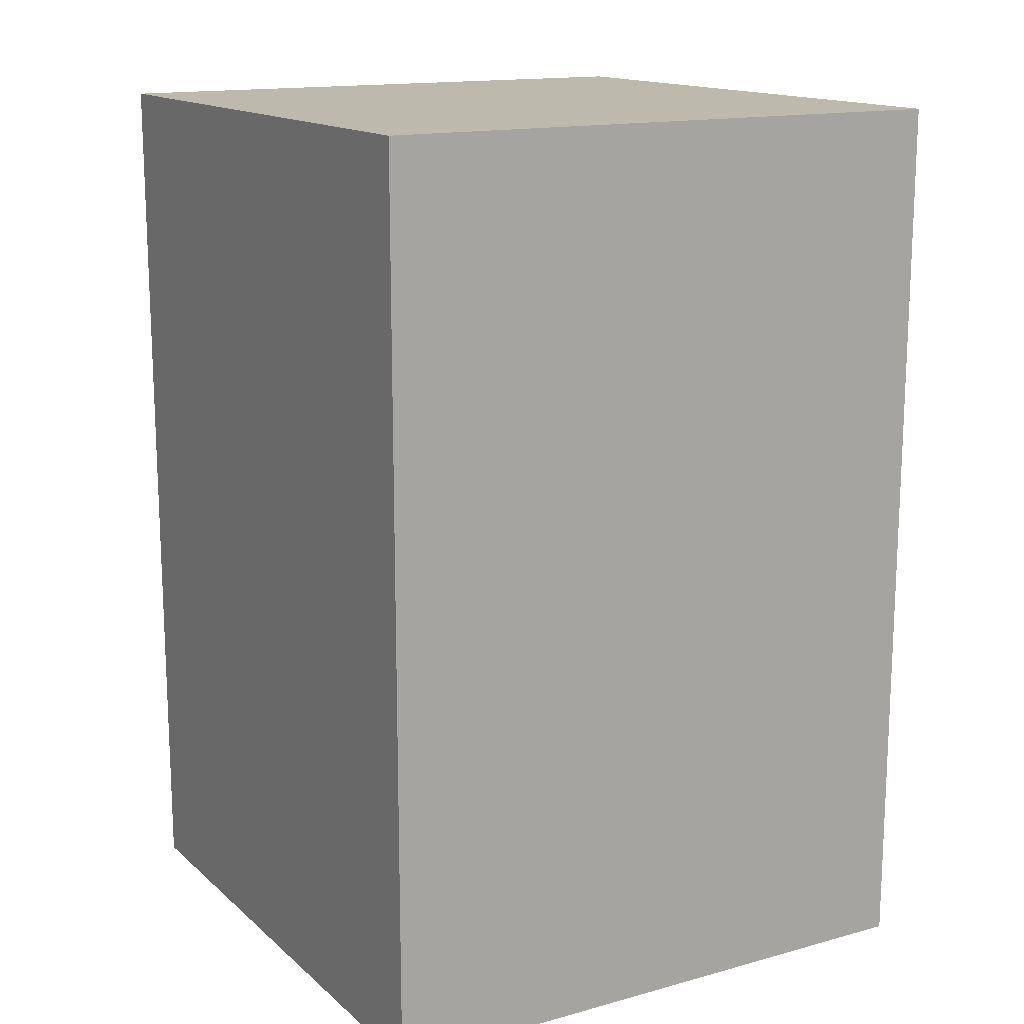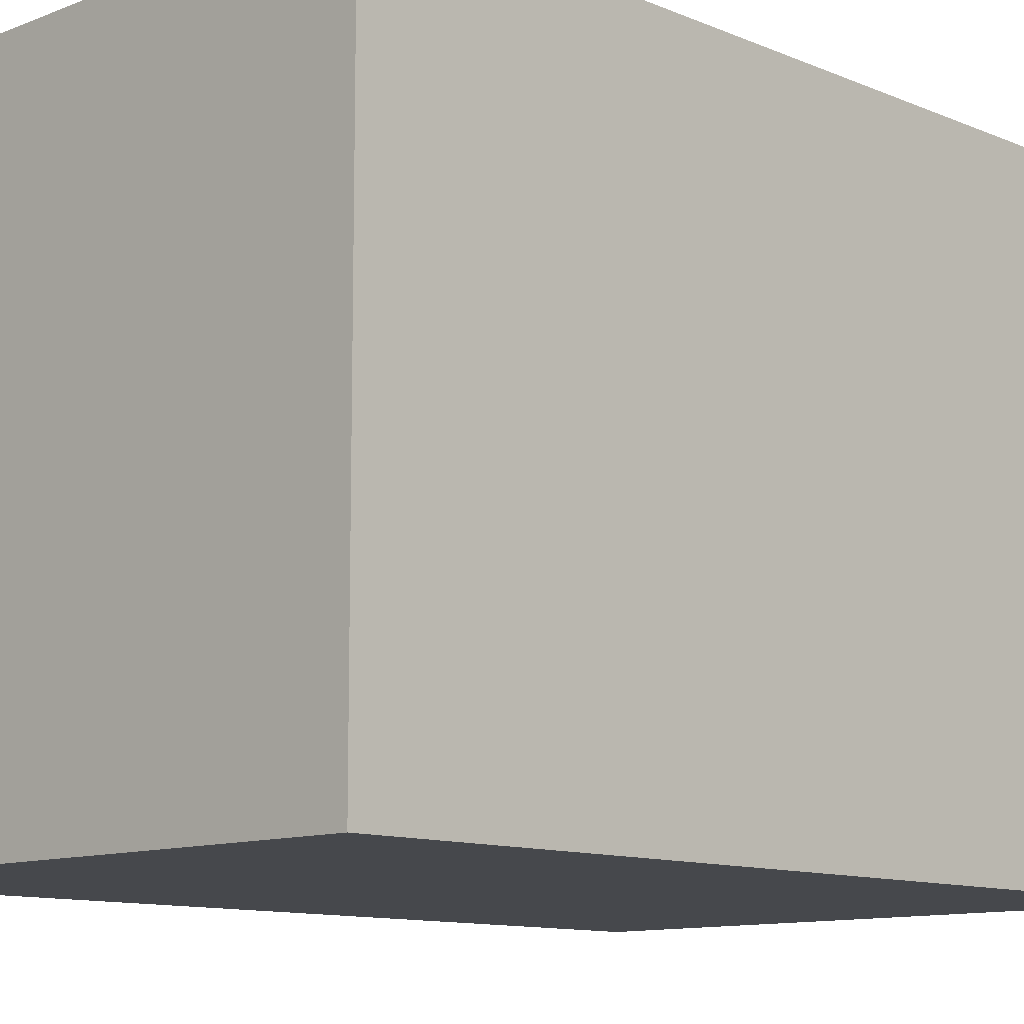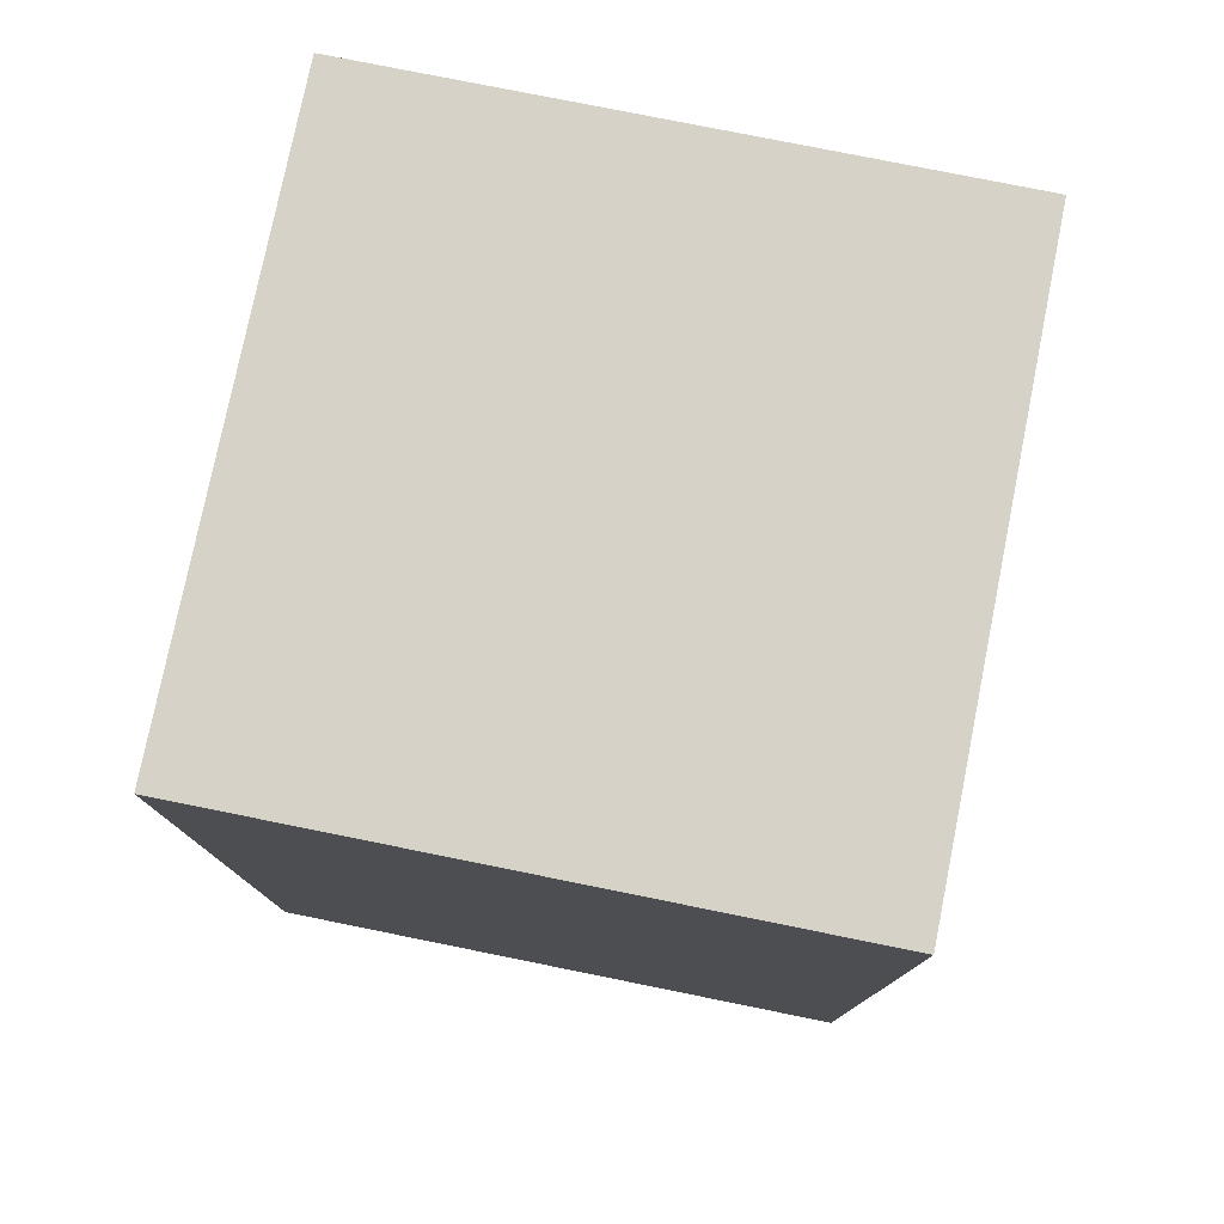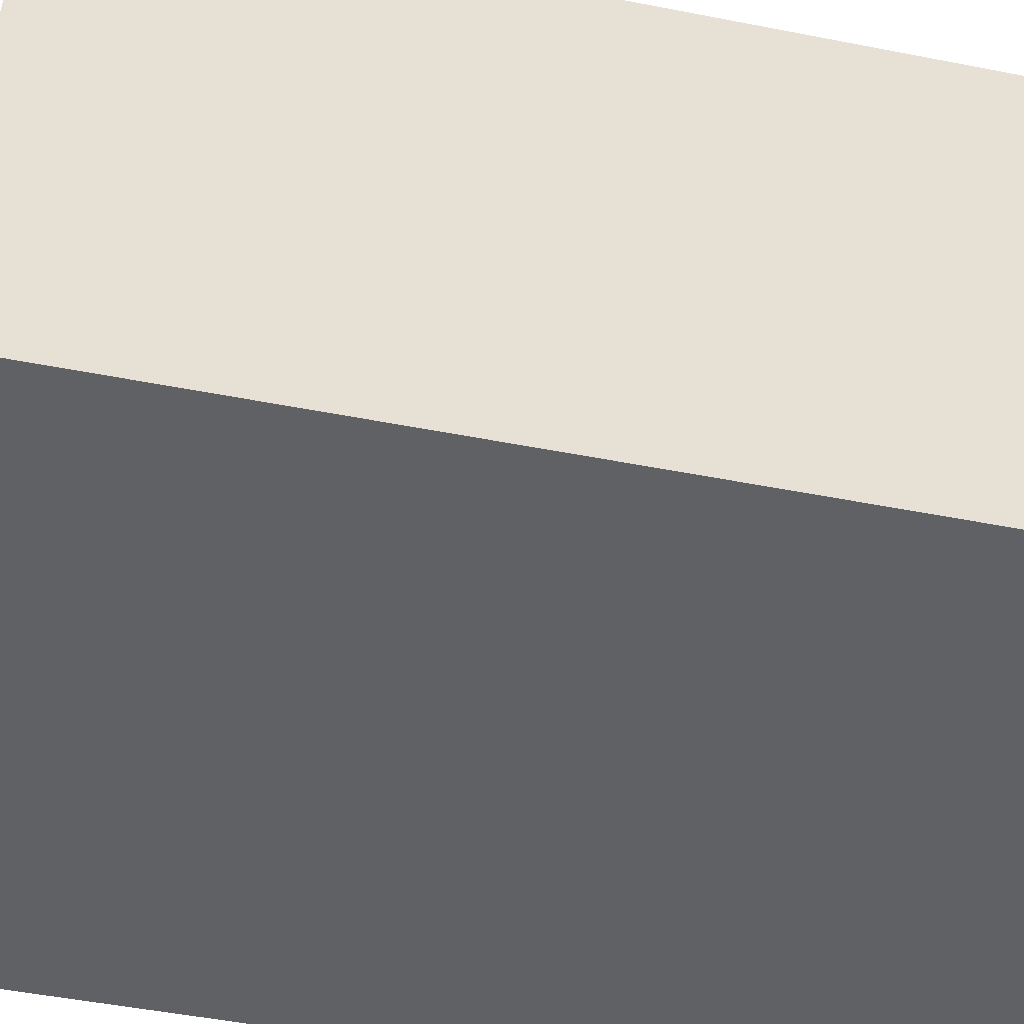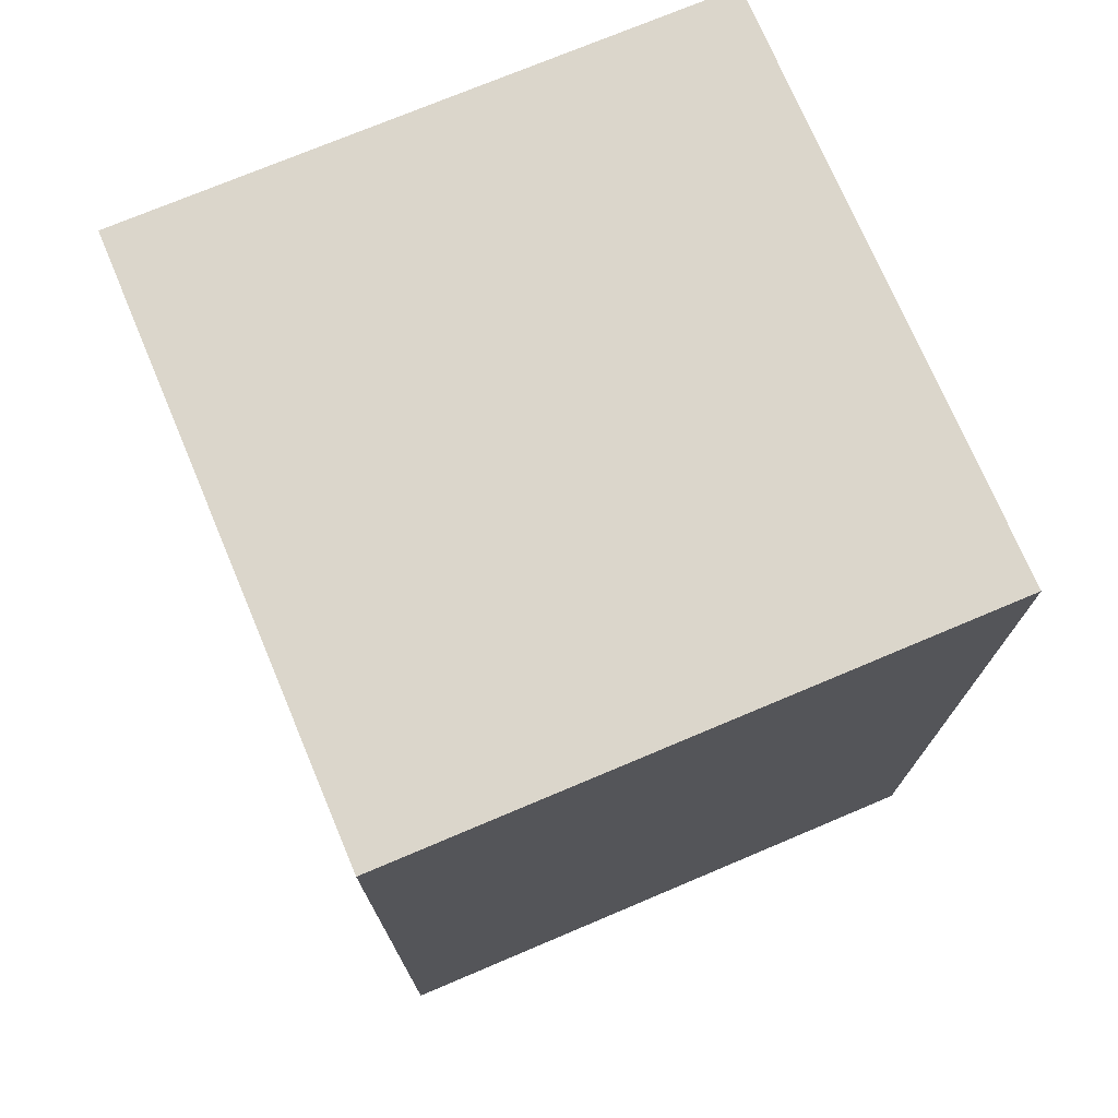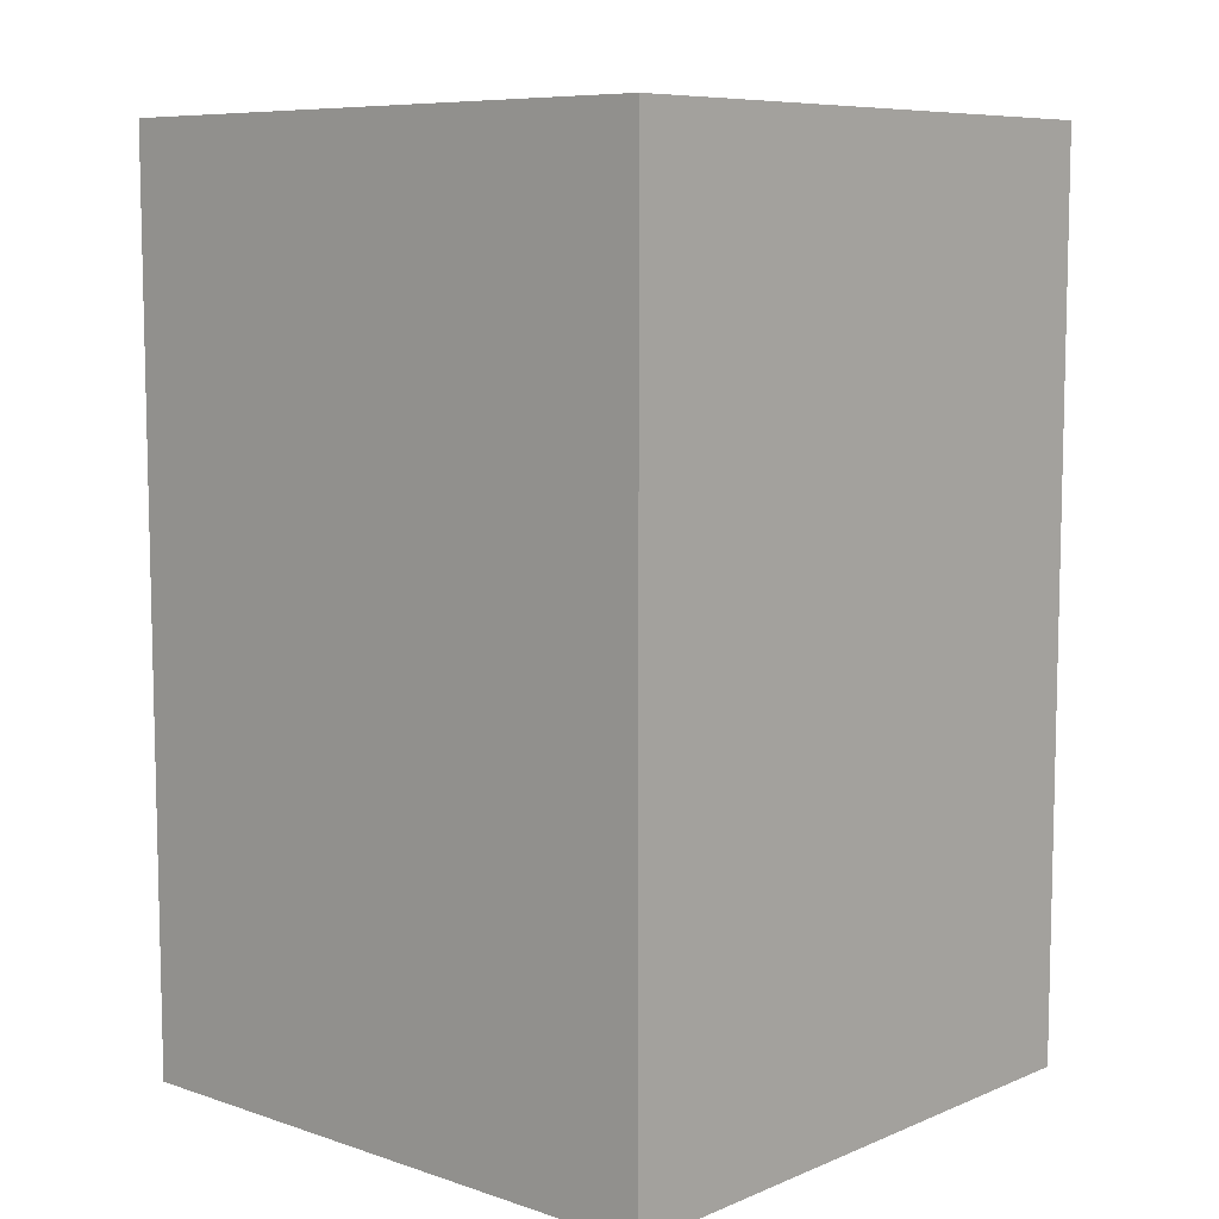
<metadata>
{"format":"obj","ext":"obj","renderer":"f3d","projection":"perspective","resolution":1024,"background":"white","views":[{"elev":15.0,"azim":149.7,"up":"+Y"},{"elev":-11.1,"azim":44.2,"up":"+Z"},{"elev":77.8,"azim":-168.6,"up":"+Y"},{"elev":-50.3,"azim":-102.1,"up":"+Z"},{"elev":73.6,"azim":157.1,"up":"+Y"},{"elev":8.2,"azim":132.0,"up":"+Y"}]}
</metadata>
<code>
v -0.3 0 0.3
v 0.3 0 0.3
v 0.3 0.9 0.3
v -0.3 0.9 0.3
v -0.3 0 -0.3
v -0.3 0 0.3
v -0.3 0.9 0.3
v -0.3 0.9 -0.3
v 0.3 0 -0.3
v -0.3 0 -0.3
v -0.3 0.9 -0.3
v 0.3 0.9 -0.3
v 0.3 0 0.3
v 0.3 0 -0.3
v 0.3 0.9 -0.3
v 0.3 0.9 0.3
v 0.3 0.9 0.3
v 0.3 0.9 -0.3
v -0.3 0.9 -0.3
v -0.3 0.9 0.3
v 0.3 0 -0.3
v 0.3 0 0.3
v -0.3 0 0.3
v -0.3 0 -0.3
g dc7fbad4-e32f-11ea-be7a-54bf646e7e1f
f 1 2 4
f 4 2 3
g dc840068-e32f-11ea-9129-54bf646e7e1f
f 5 6 8
f 8 6 7
g dc897e62-e32f-11ea-ae47-54bf646e7e1f
f 9 10 12
f 12 10 11
g dc8e121e-e32f-11ea-9d73-54bf646e7e1f
f 13 14 16
f 16 14 15
g dc927eba-e32f-11ea-bb15-54bf646e7e1f
f 17 18 20
f 20 18 19
g dc964f1c-e32f-11ea-ae20-54bf646e7e1f
f 22 23 21
f 21 23 24

</code>
